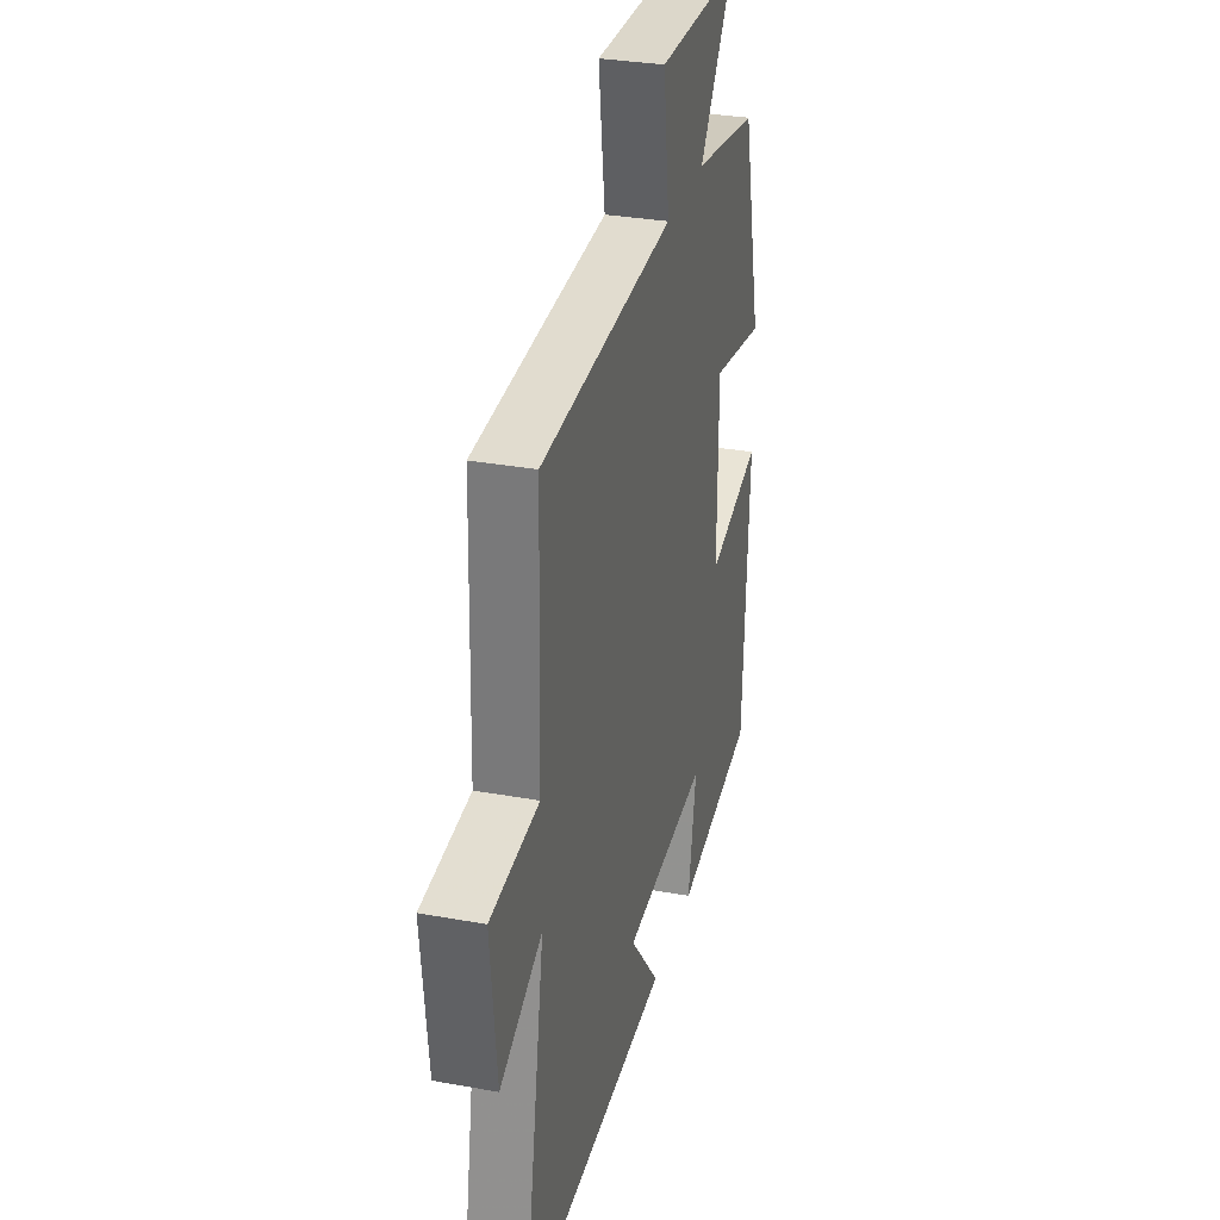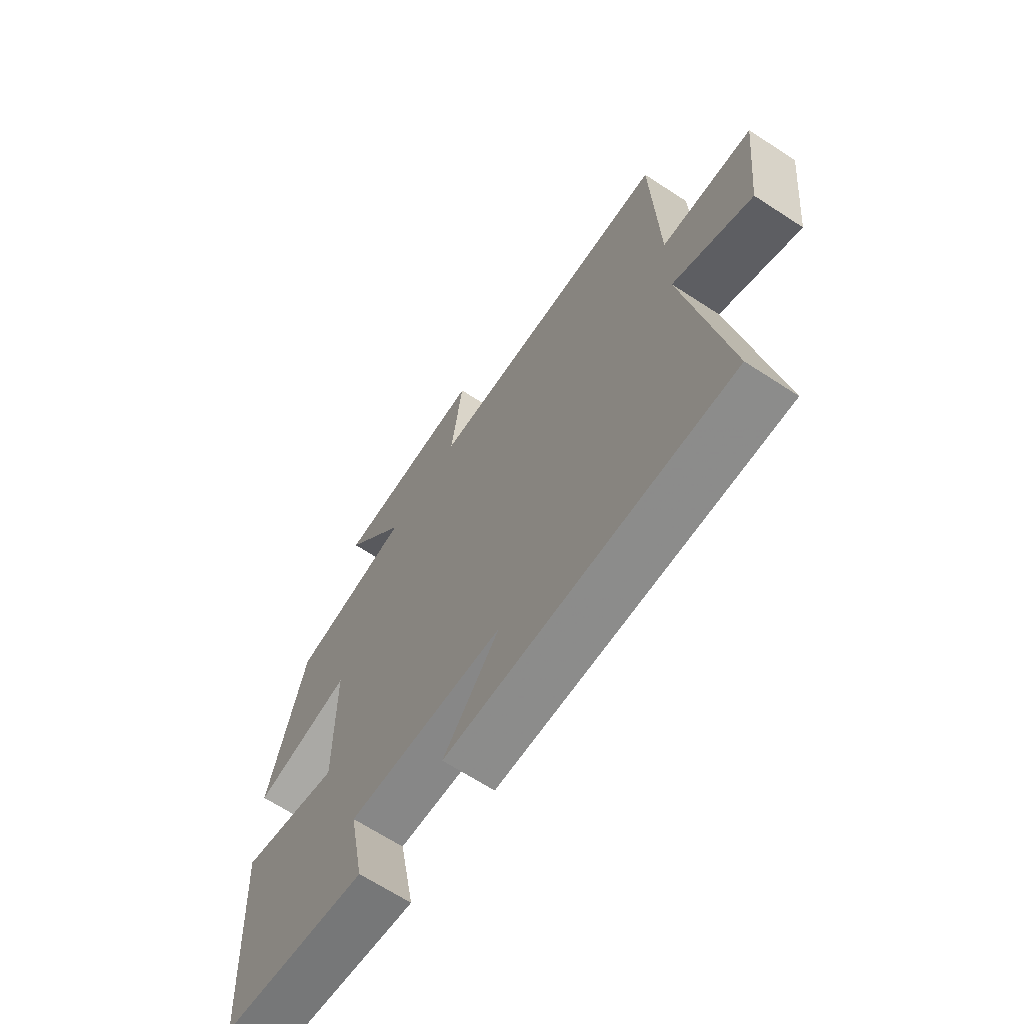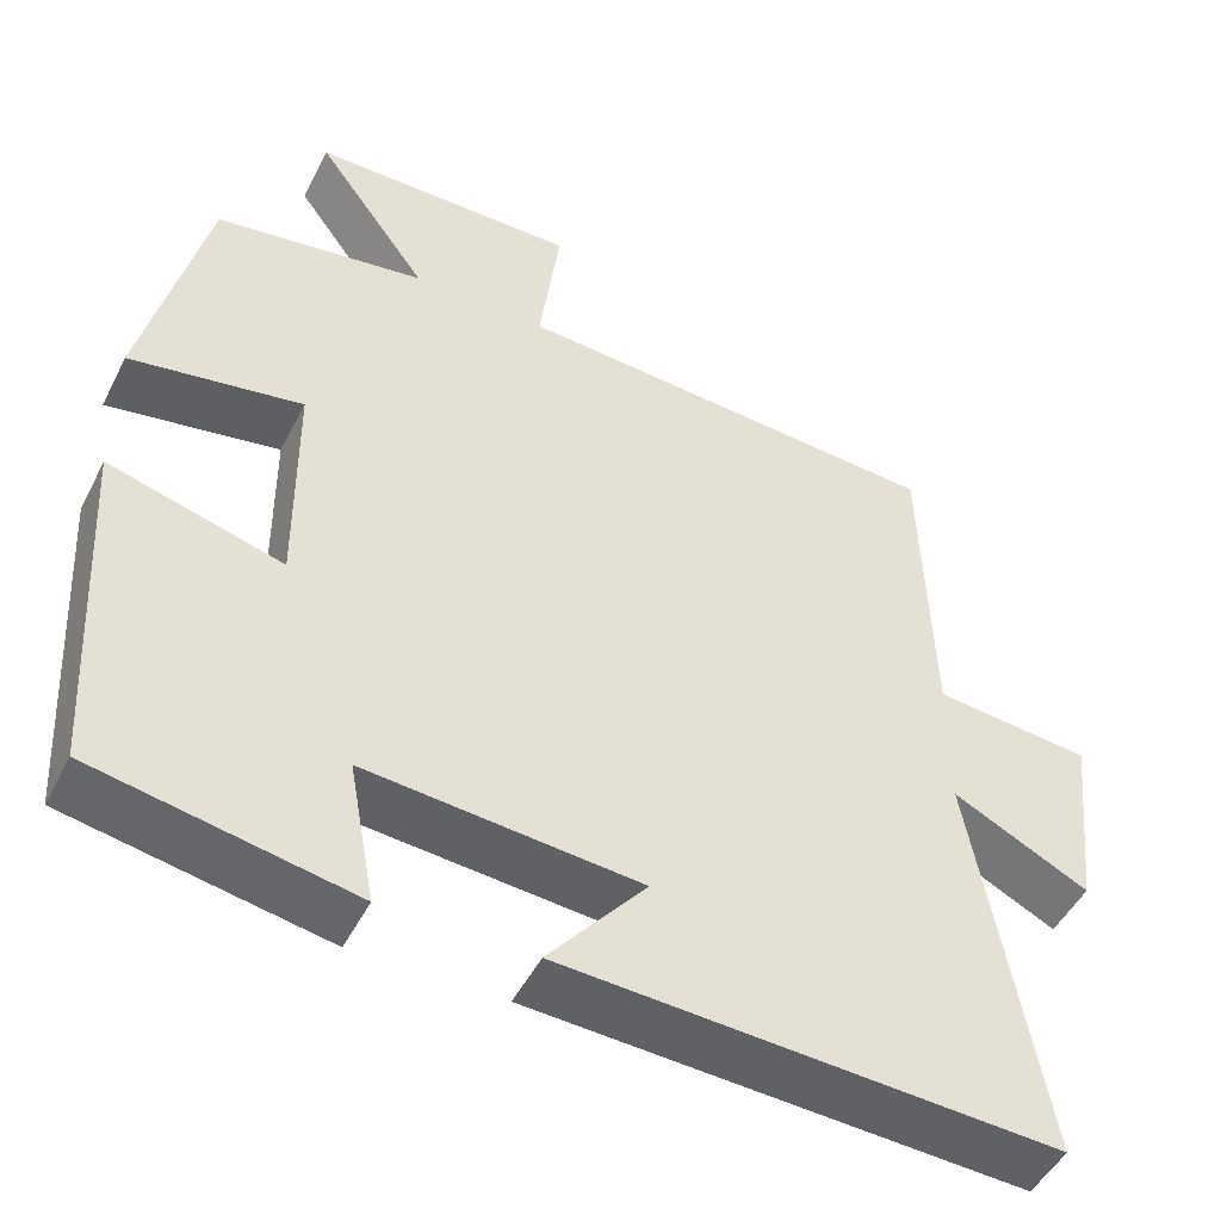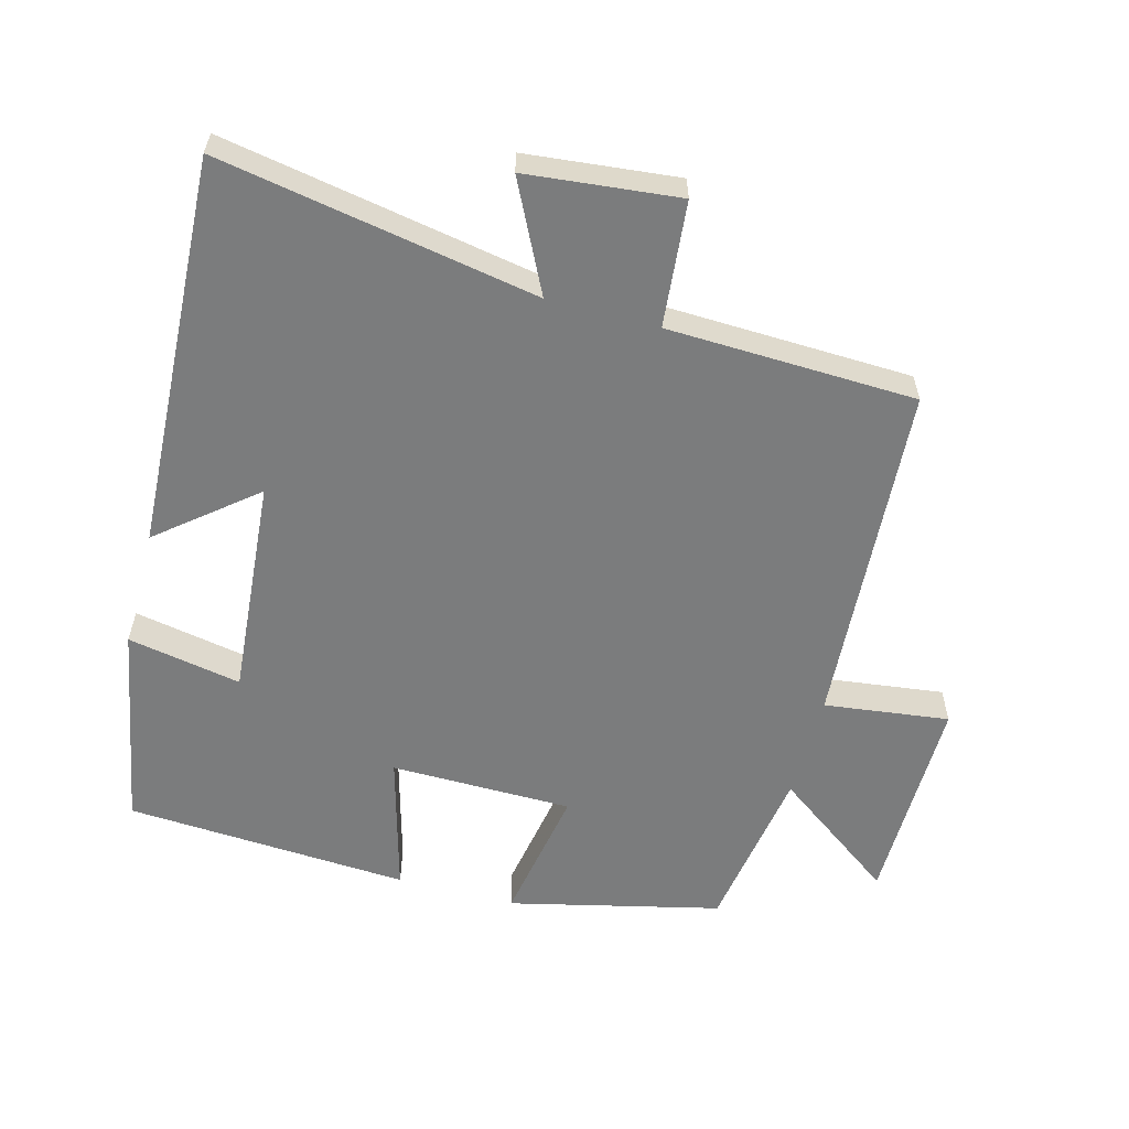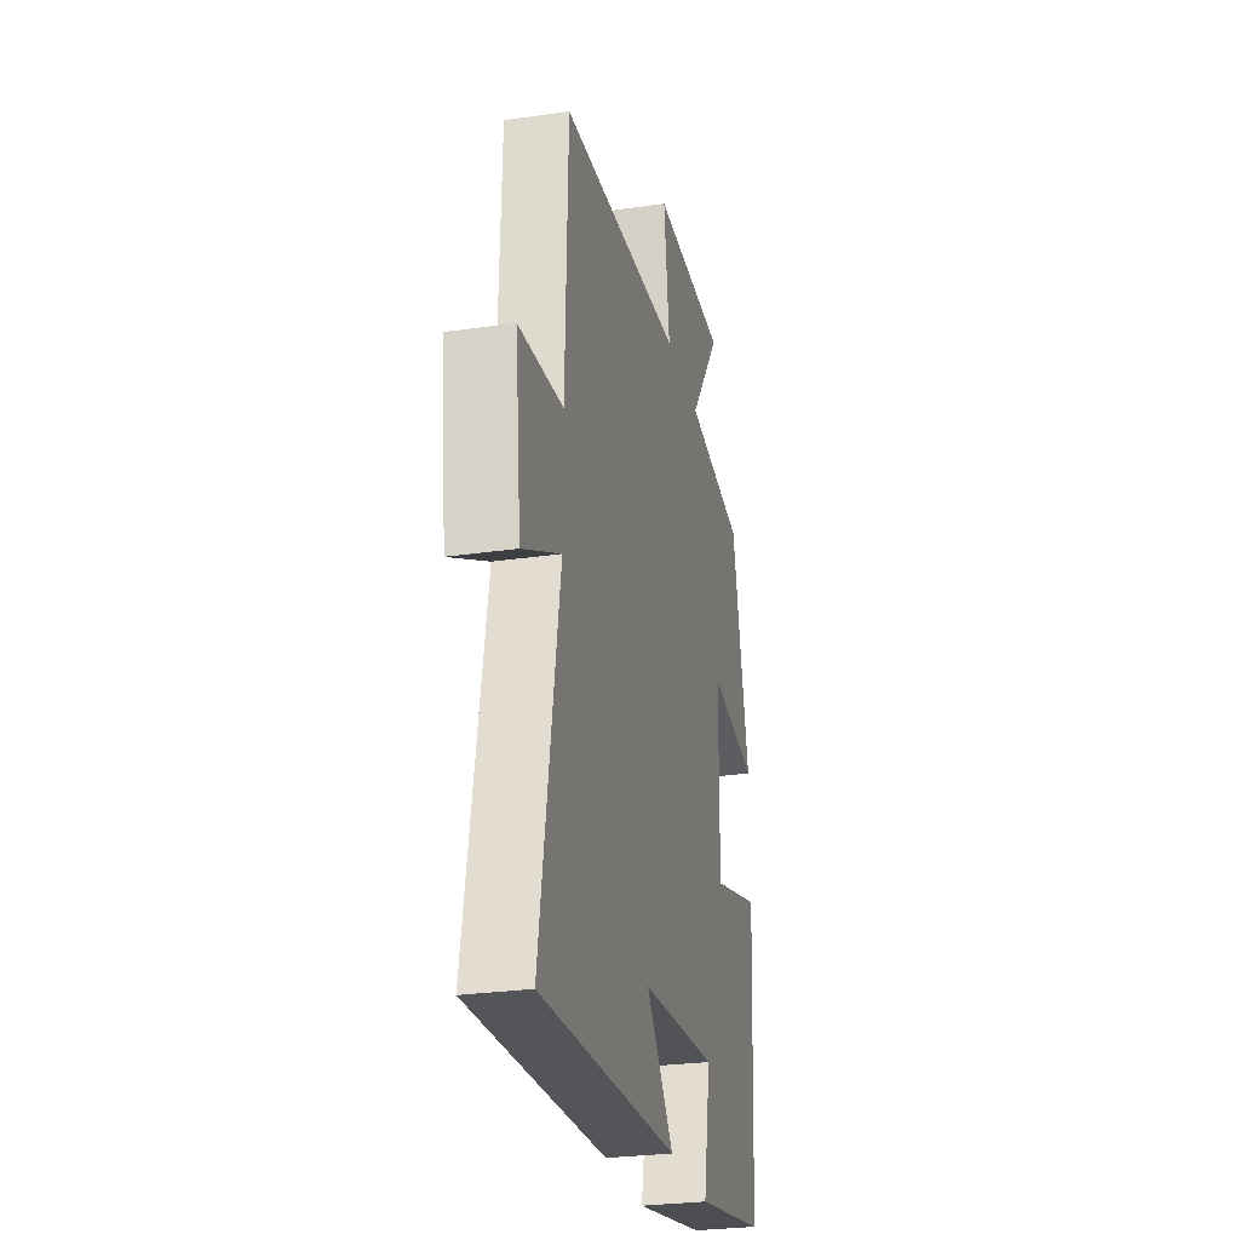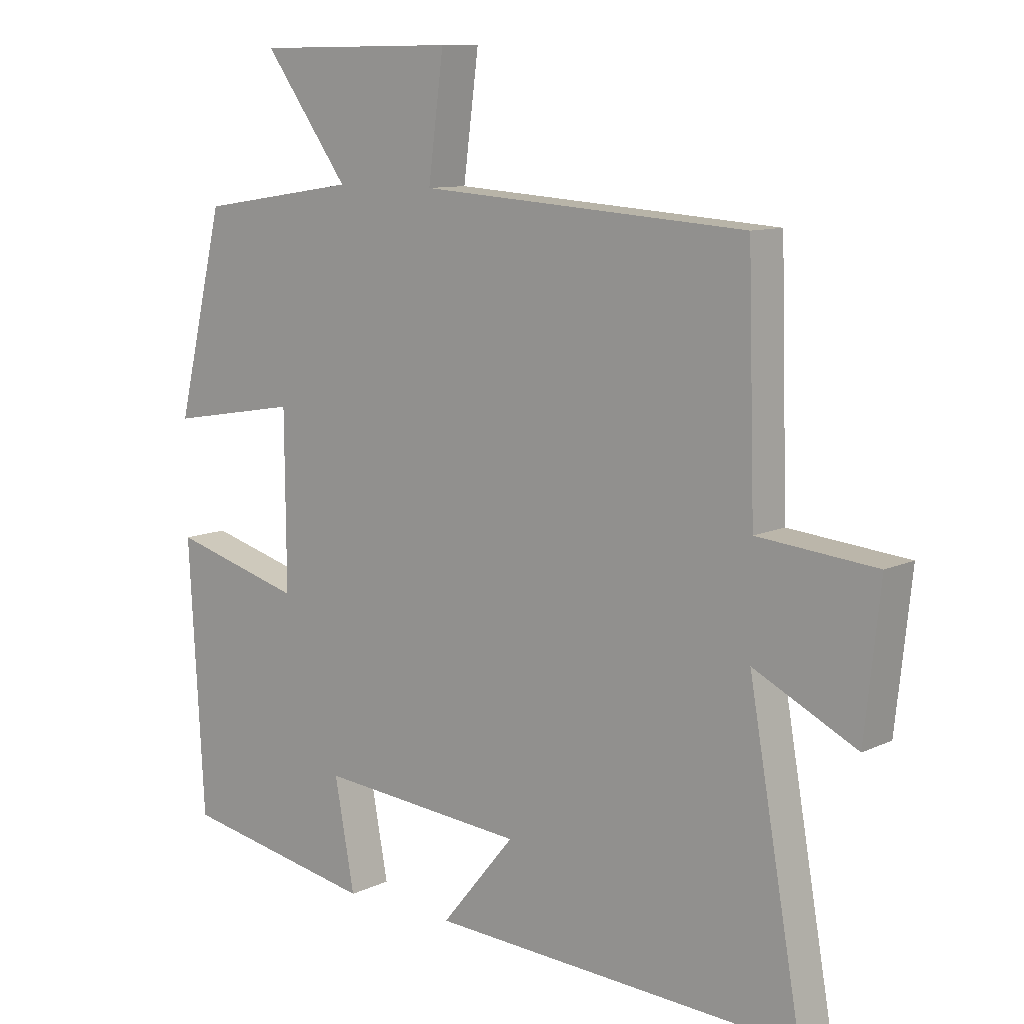
<metadata>
{"format":"obj","ext":"obj","renderer":"f3d","projection":"perspective","resolution":1024,"background":"white","views":[{"elev":31.0,"azim":-75.4,"up":"+Z"},{"elev":-66.8,"azim":-123.2,"up":"+Z"},{"elev":-48.5,"azim":153.9,"up":"+Z"},{"elev":-58.7,"azim":-105.2,"up":"+Y"},{"elev":-27.4,"azim":-77.4,"up":"+Z"},{"elev":10.1,"azim":-140.1,"up":"+Z"}]}
</metadata>
<code>
v -0.582 0.07 -0.531
v -0.5 0.07 -0.063
v -0.66 0.07 -0.143
v -0.684 0.07 0.081
v -0.5 0.07 0.099
v -0.489 0.07 0.465
v 0.02 0.07 0.5
v -0.004 0.07 0.684
v 0.31 0.07 0.682
v 0.178 0.07 0.5
v 0.426 0.07 0.462
v 0.5 0.07 0.152
v 0.297 0.07 0.187
v 0.295 0.07 -0.081
v 0.5 0.07 -0.024
v 0.476 0.07 -0.443
v 0.173 0.07 -0.5
v 0.204 0.07 -0.332
v -0.118 0.07 -0.36
v -0.003 0.07 -0.5
v -0.582 0 -0.531
v -0.5 0 -0.063
v -0.66 0 -0.143
v -0.684 0 0.081
v -0.5 0 0.099
v -0.489 0 0.465
v 0.02 0 0.5
v -0.004 0 0.684
v 0.31 0 0.682
v 0.178 0 0.5
v 0.426 0 0.462
v 0.5 0 0.152
v 0.297 0 0.187
v 0.295 0 -0.081
v 0.5 0 -0.024
v 0.476 0 -0.443
v 0.173 0 -0.5
v 0.204 0 -0.332
v -0.118 0 -0.36
v -0.003 0 -0.5
f 19 20 1 2
f 18 19 2
f 15 16 17 18
f 14 15 18
f 13 14 18 2
f 10 11 12 13
f 10 13 2
f 7 8 9 10
f 5 6 7 10
f 5 10 2 3
f 3 4 5
f 22 21 40 39
f 22 39 38
f 38 37 36 35
f 38 35 34
f 22 38 34 33
f 33 32 31 30
f 22 33 30
f 30 29 28 27
f 30 27 26 25
f 23 22 30 25
f 25 24 23
f 1 21 22 2
f 2 22 23 3
f 3 23 24 4
f 4 24 25 5
f 5 25 26 6
f 6 26 27 7
f 7 27 28 8
f 8 28 29 9
f 9 29 30 10
f 10 30 31 11
f 11 31 32 12
f 12 32 33 13
f 13 33 34 14
f 14 34 35 15
f 15 35 36 16
f 16 36 37 17
f 17 37 38 18
f 18 38 39 19
f 19 39 40 20
f 20 40 21 1

</code>
